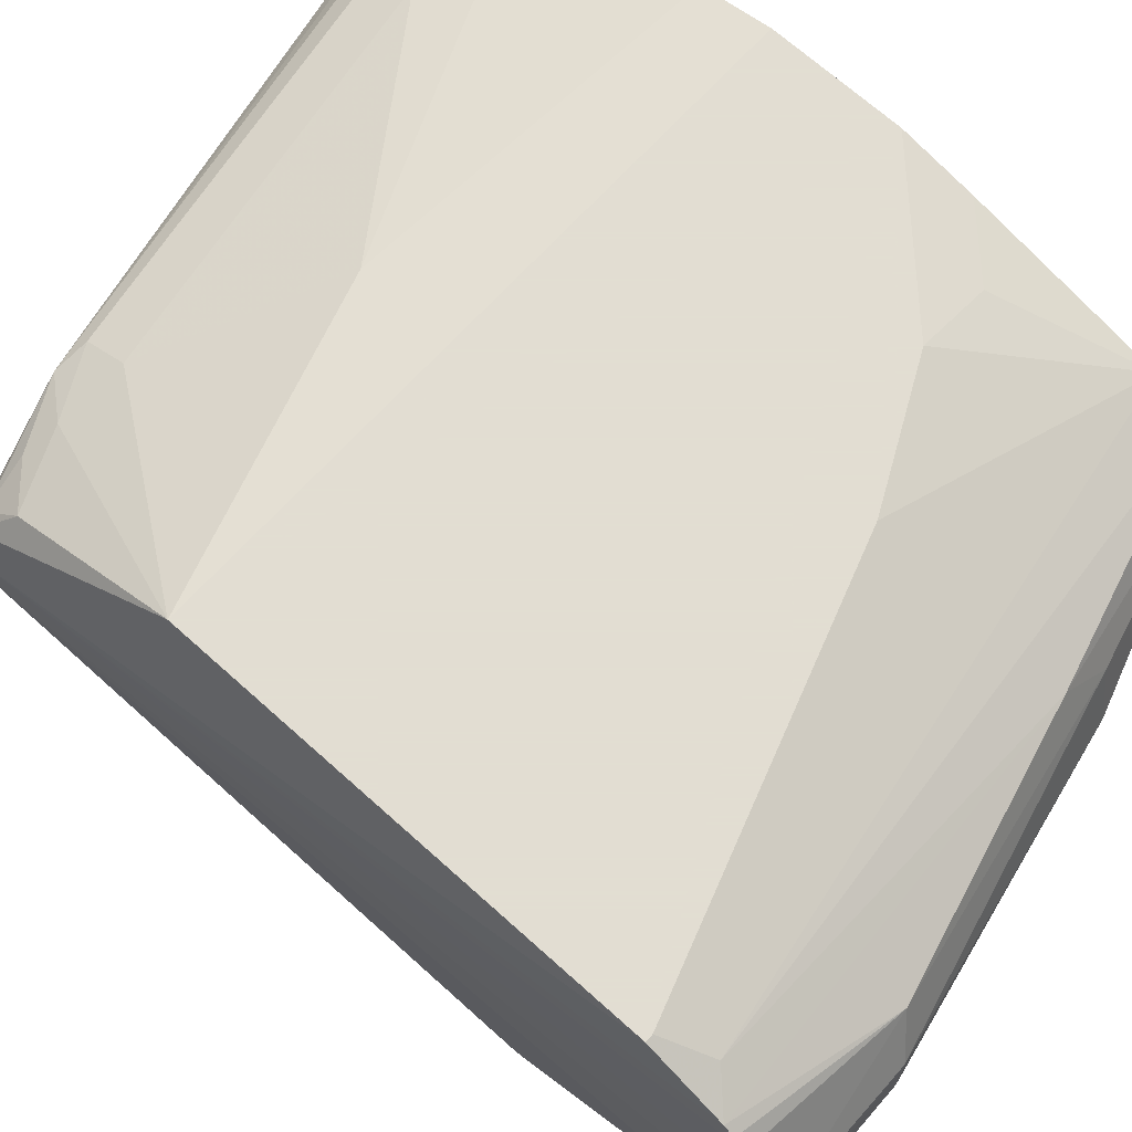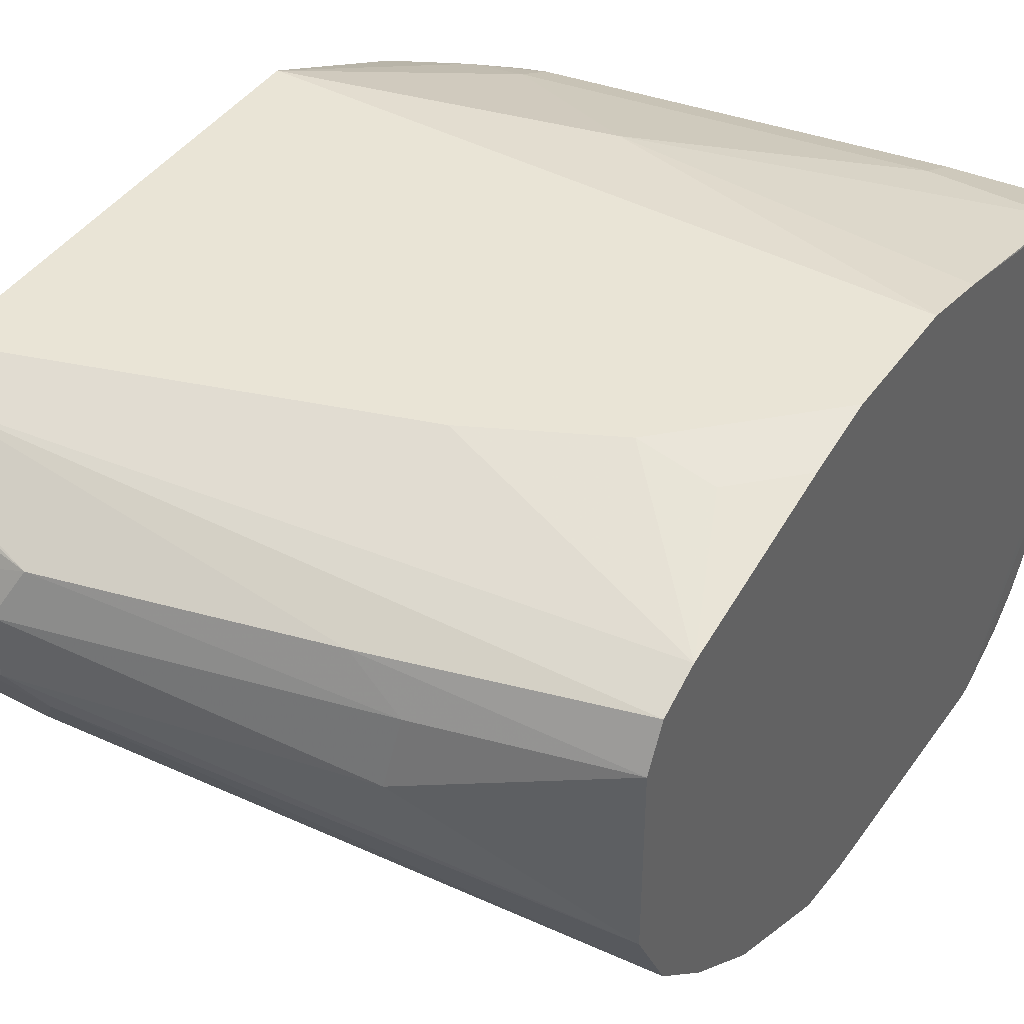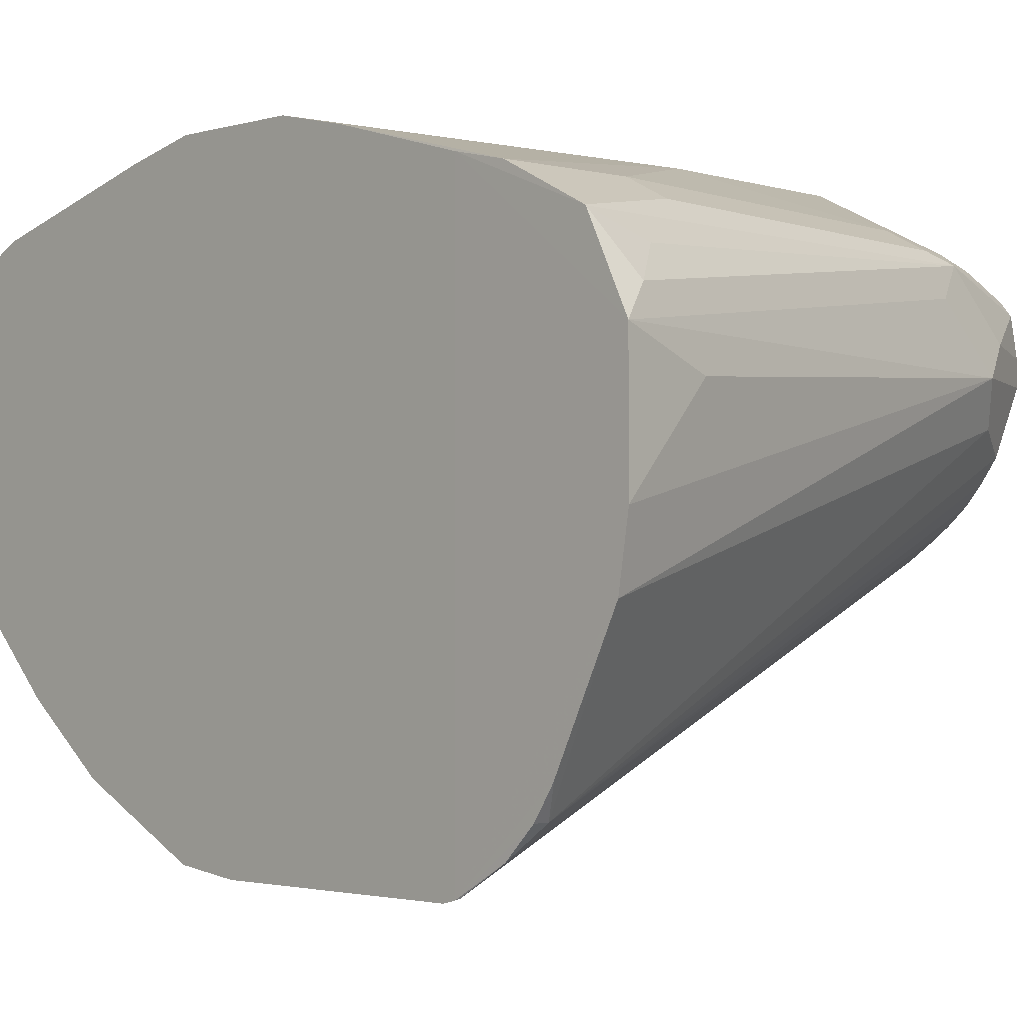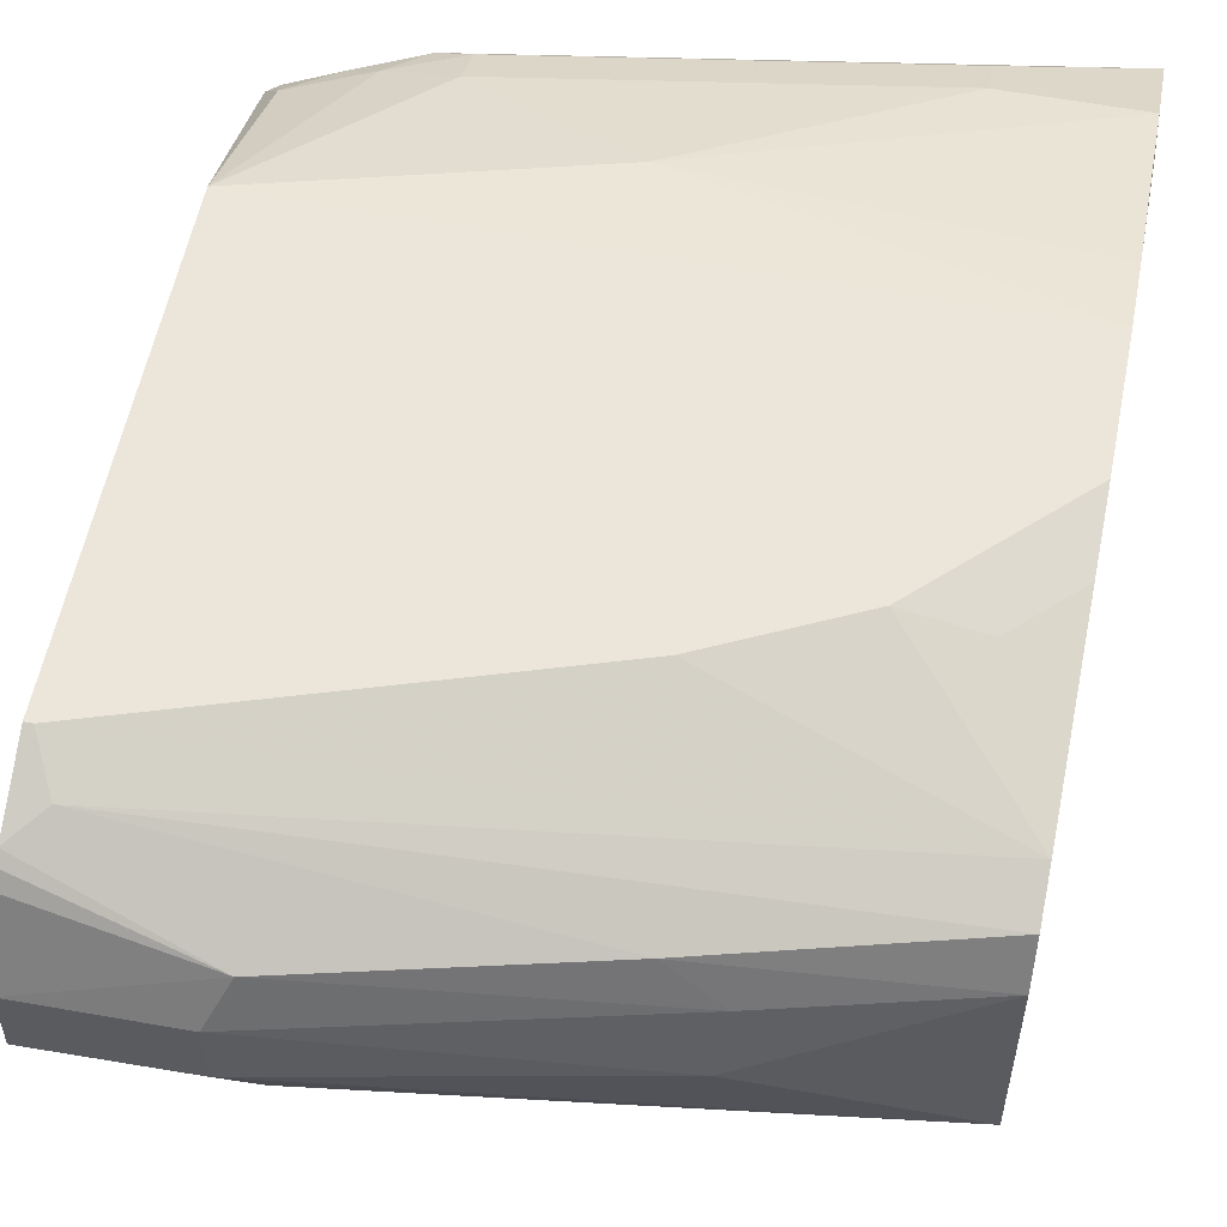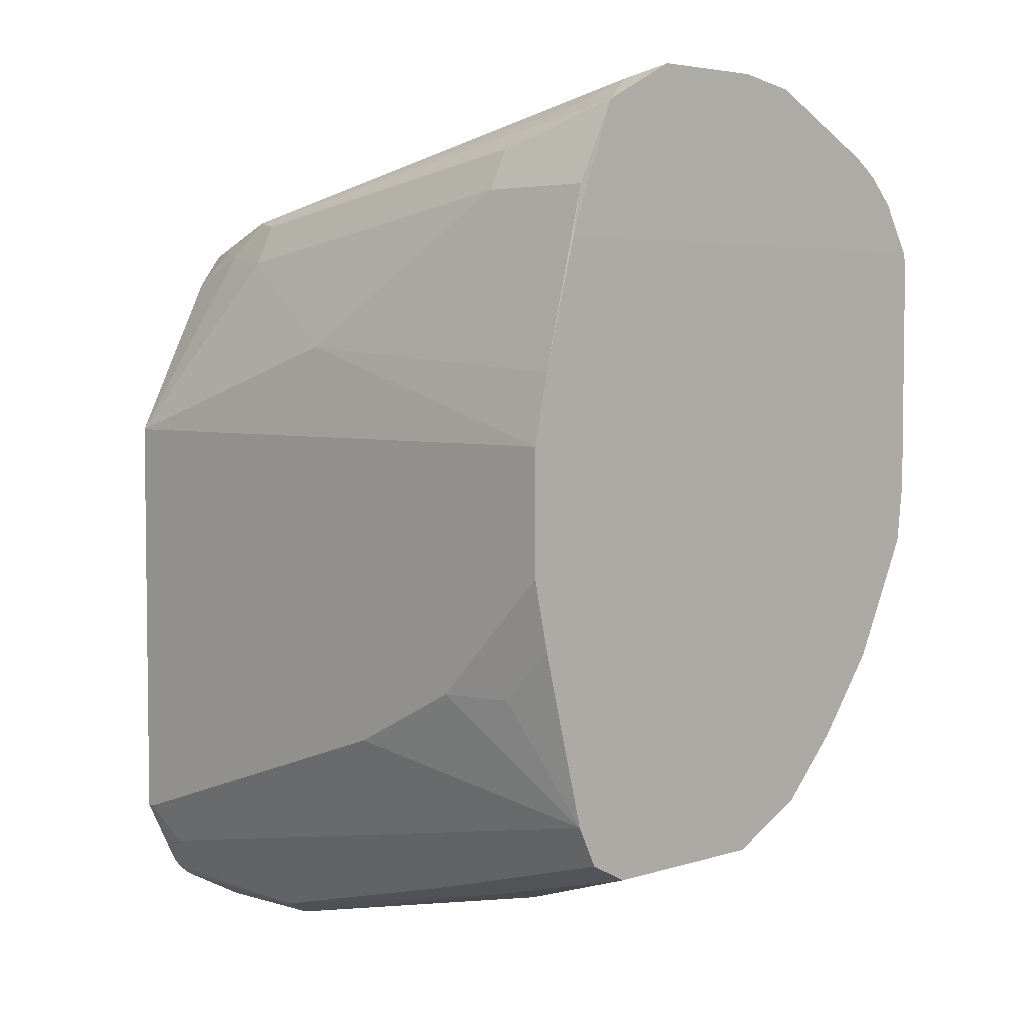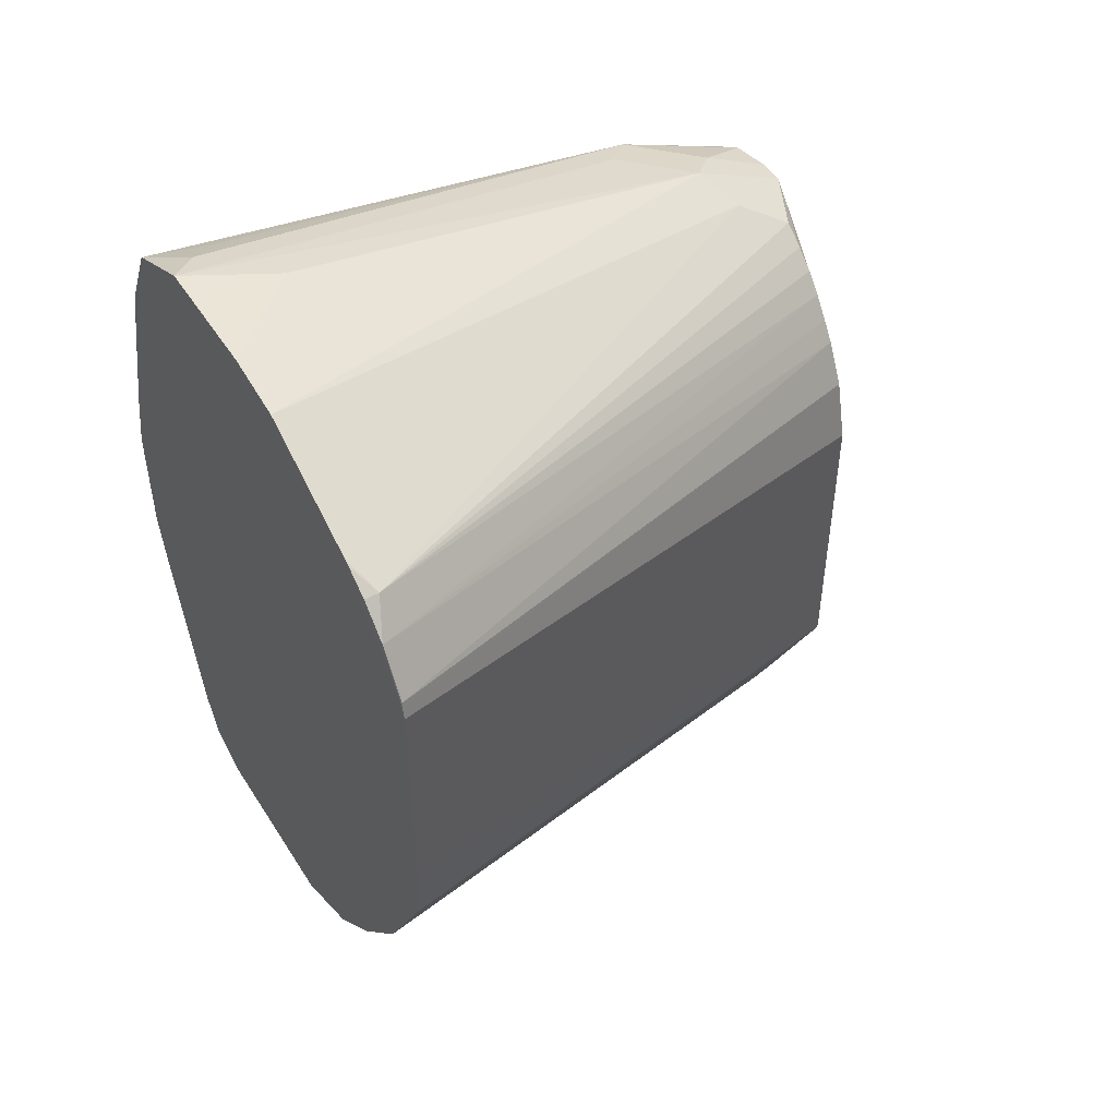
<metadata>
{"format":"obj","ext":"obj","renderer":"f3d","projection":"perspective","resolution":1024,"background":"white","views":[{"elev":68.1,"azim":132.2,"up":"+Y"},{"elev":42.6,"azim":-147.6,"up":"+Y"},{"elev":-2.0,"azim":-43.0,"up":"+Y"},{"elev":56.3,"azim":-168.8,"up":"+Y"},{"elev":4.3,"azim":-134.7,"up":"+Z"},{"elev":49.1,"azim":-31.1,"up":"+Z"}]}
</metadata>
<code>
v 0.5701 0.3615 -0.2589
v 0.5784 0.3615 -0.04821
v 0.5701 0.3514 -0.2539
v 0.5701 0.3392 -0.2473
v 0.5336 0.3385 -0.2467
v 0.5701 0.3379 -0.2464
v 0.5701 0.3326 -0.2362
v 0.396 0.2691 -0.1722
v 0.396 0.2869 -0.195
v 0.396 0.3041 -0.2123
v 0.396 0.2519 -0.1378
v 0.5701 0.3104 -0.1916
v 0.396 0.2518 -0.1374
v 0.5701 0.3098 -0.1893
v 0.5701 0.3098 -0.1033
v 0.5701 0.3141 -0.08607
v 0.396 0.2505 -0.04823
v 0.3962 0.2509 -0.04697
v 0.3962 0.2588 -0.03384
v 0.5701 0.32 -0.07443
v 0.5701 0.3237 -0.06886
v 0.5701 0.3281 -0.06278
v 0.5701 0.3328 -0.05739
v 0.4002 0.2668 -0.02582
v 0.3962 0.2668 -0.02582
v 0.3962 0.2738 -0.0211
v 0.3962 0.2754 -0.02015
v 0.3962 0.3098 -0.002935
v 0.3962 0.3273 -6.502e-05
v 0.5508 0.3615 -0.03442
v 0.4217 0.3529 -0.004307
v 0.3962 0.3618 -0.0001499
v 0.5336 0.3787 -0.03442
v 0.5422 0.3873 -0.03873
v 0.5594 0.3701 -0.03873
v 0.5623 0.3615 -0.04016
v 0.5701 0.3443 -0.04828
v 0.5566 0.35 -0.04016
v 0.5701 0.3382 -0.05267
v 0.5784 0.3684 -0.04821
v 0.5761 0.3787 -0.04821
v 0.5723 0.3815 -0.04821
v 0.5594 0.3873 -0.04733
v 0.5508 0.3916 -0.04949
v 0.5701 0.3902 -0.05739
v 0.5701 0.4131 -0.1033
v 0.5336 0.3959 -0.05166
v 0.5336 0.3902 -0.04016
v 0.4303 0.3902 -0.02295
v 0.3962 0.3843 -0.01147
v 0.3962 0.3845 -0.01167
v 0.3962 0.3959 -0.03442
v 0.4303 0.3959 -0.03442
v 0.4906 0.4088 -0.07747
v 0.396 0.4131 -0.1033
v 0.396 0.4088 -0.08405
v 0.396 0.3989 -0.04826
v 0.3962 0.3728 -0.005692
v 0.4045 0.3701 -0.004307
v 0.4131 0.3787 -0.01076
v 0.396 0.4131 -0.1378
v 0.5701 0.4131 -0.2238
v 0.4648 0.4131 -0.1893
v 0.4304 0.4131 -0.1721
v 0.411 0.4088 -0.1721
v 0.396 0.4088 -0.1572
v 0.396 0.3959 -0.2065
v 0.568 0.4131 -0.2238
v 0.5623 0.4074 -0.2352
v 0.5701 0.4035 -0.243
v 0.5701 0.4014 -0.2457
v 0.5279 0.3902 -0.2524
v 0.5701 0.3979 -0.2486
v 0.5701 0.3787 -0.2586
v 0.5336 0.3787 -0.2582
v 0.5336 0.3615 -0.2582
v 0.4476 0.3615 -0.241
v 0.396 0.3271 -0.2238
v 0.525 0.3529 -0.2539
v 0.396 0.3902 -0.218
v 0.396 0.3787 -0.2238
v 0.4454 0.3787 -0.2367
v 0.459 0.3902 -0.2352
v 0.396 0.2497 -0.1205
v 0.396 0.2497 -0.05166
f 65 61 64
f 68 67 63
f 66 61 65
f 66 67 61
f 66 65 67
f 65 64 67
f 67 64 63
f 68 69 67
f 74 73 40
f 68 62 70
f 68 63 62
f 70 62 40
f 71 70 40
f 71 72 70
f 71 73 72
f 71 40 73
f 64 61 63
f 68 70 69
f 63 61 62
f 56 52 54
f 55 46 61
f 74 72 73
f 56 54 55
f 56 55 57
f 57 55 17
f 57 17 29
f 32 57 29
f 58 57 32
f 50 57 58
f 50 51 57
f 51 52 57
f 50 58 59
f 50 59 60
f 50 60 34
f 34 60 59
f 34 59 32
f 58 32 59
f 55 61 17
f 62 61 46
f 74 75 72
f 40 46 41
f 74 40 1
f 83 69 70
f 83 70 72
f 67 69 80
f 67 80 61
f 61 80 17
f 17 80 11
f 84 17 11
f 85 17 84
f 85 15 17
f 85 84 15
f 84 14 15
f 13 14 84
f 13 84 11
f 10 11 80
f 40 62 46
f 53 54 52
f 54 46 55
f 83 80 69
f 74 1 75
f 83 81 80
f 82 83 72
f 40 2 1
f 76 75 1
f 76 77 75
f 76 78 77
f 76 79 78
f 76 1 79
f 79 1 3
f 5 79 3
f 5 10 79
f 5 6 10
f 79 10 78
f 78 10 80
f 81 78 80
f 81 77 78
f 82 77 81
f 82 75 77
f 82 72 75
f 82 81 83
f 47 46 54
f 56 57 52
f 47 53 48
f 18 20 19
f 18 16 20
f 16 2 20
f 21 20 2
f 21 19 20
f 21 22 19
f 21 2 22
f 22 2 23
f 22 23 24
f 22 24 19
f 19 24 25
f 19 25 17
f 26 17 25
f 26 27 17
f 26 24 27
f 26 25 24
f 27 24 28
f 18 19 17
f 18 17 16
f 16 17 15
f 16 15 2
f 47 54 53
f 2 3 1
f 4 3 2
f 4 5 3
f 4 6 5
f 4 2 6
f 6 2 7
f 6 7 8
f 27 28 17
f 9 6 8
f 8 11 10
f 7 11 8
f 12 11 7
f 12 13 11
f 12 14 13
f 12 2 14
f 12 7 2
f 2 15 14
f 9 10 6
f 28 29 17
f 9 8 10
f 31 29 30
f 42 34 41
f 43 34 42
f 43 44 34
f 43 45 44
f 43 42 45
f 42 41 45
f 45 41 46
f 44 45 46
f 44 46 47
f 44 47 48
f 44 48 34
f 49 34 48
f 49 51 50
f 49 52 51
f 49 53 52
f 30 29 28
f 49 48 53
f 34 35 41
f 35 40 41
f 49 50 34
f 35 36 2
f 31 32 29
f 33 32 30
f 33 34 32
f 31 30 32
f 33 30 34
f 30 35 34
f 30 37 36
f 30 38 37
f 30 36 35
f 30 28 38
f 28 24 38
f 38 24 37
f 39 37 24
f 39 2 37
f 39 23 2
f 39 24 23
f 36 37 2
f 35 2 40

</code>
